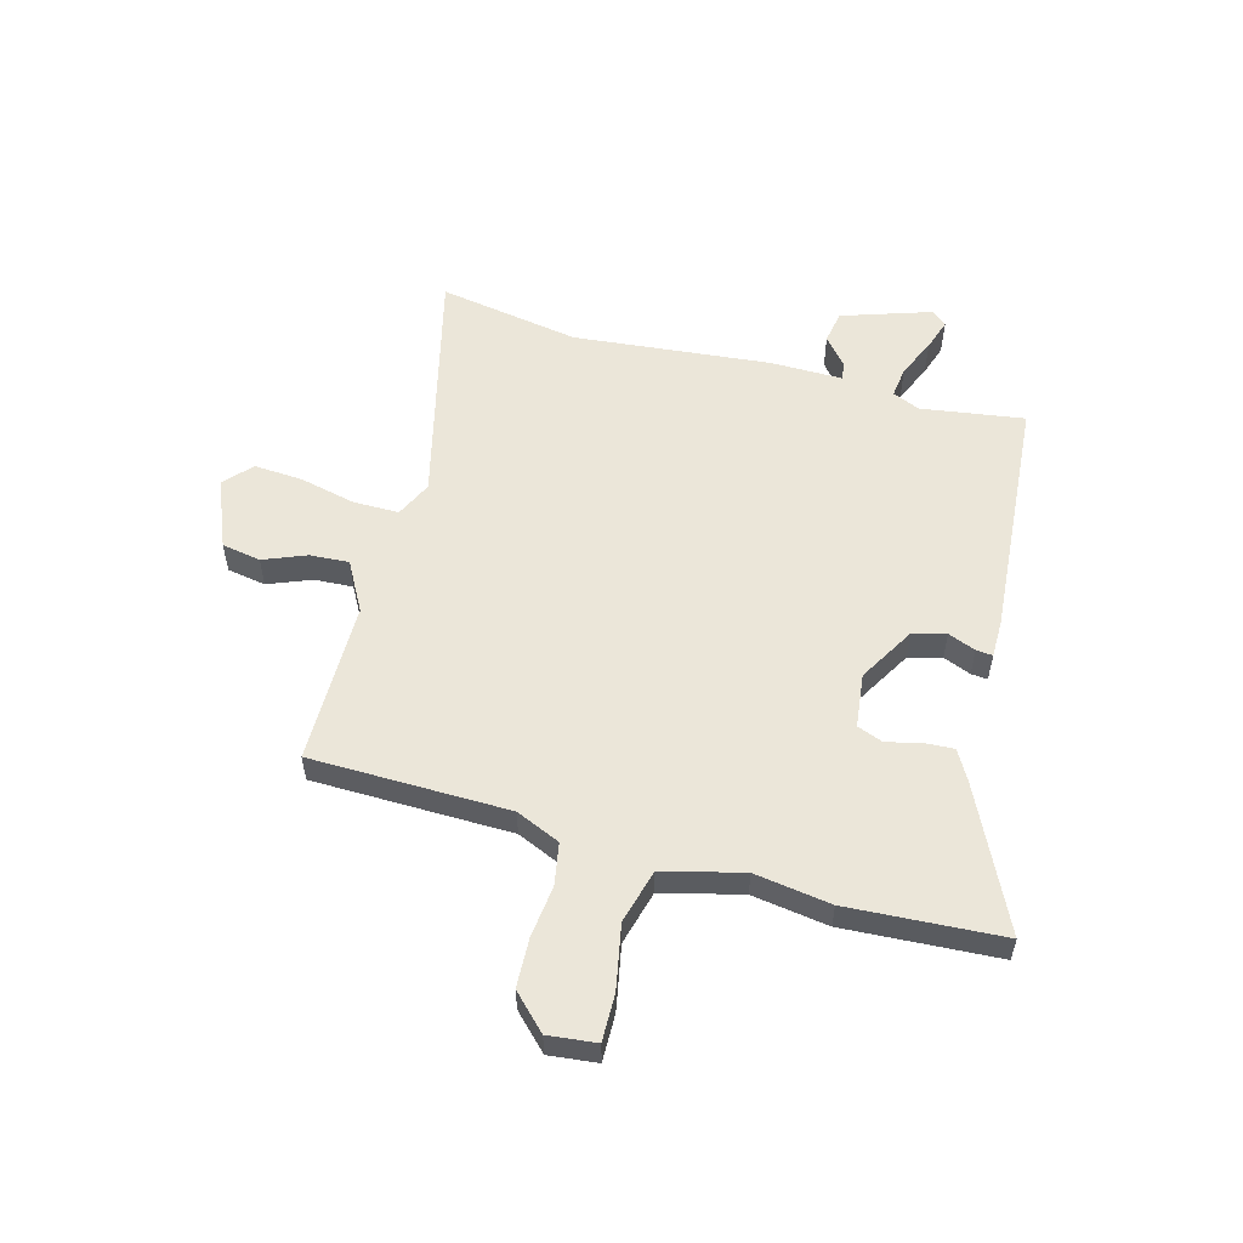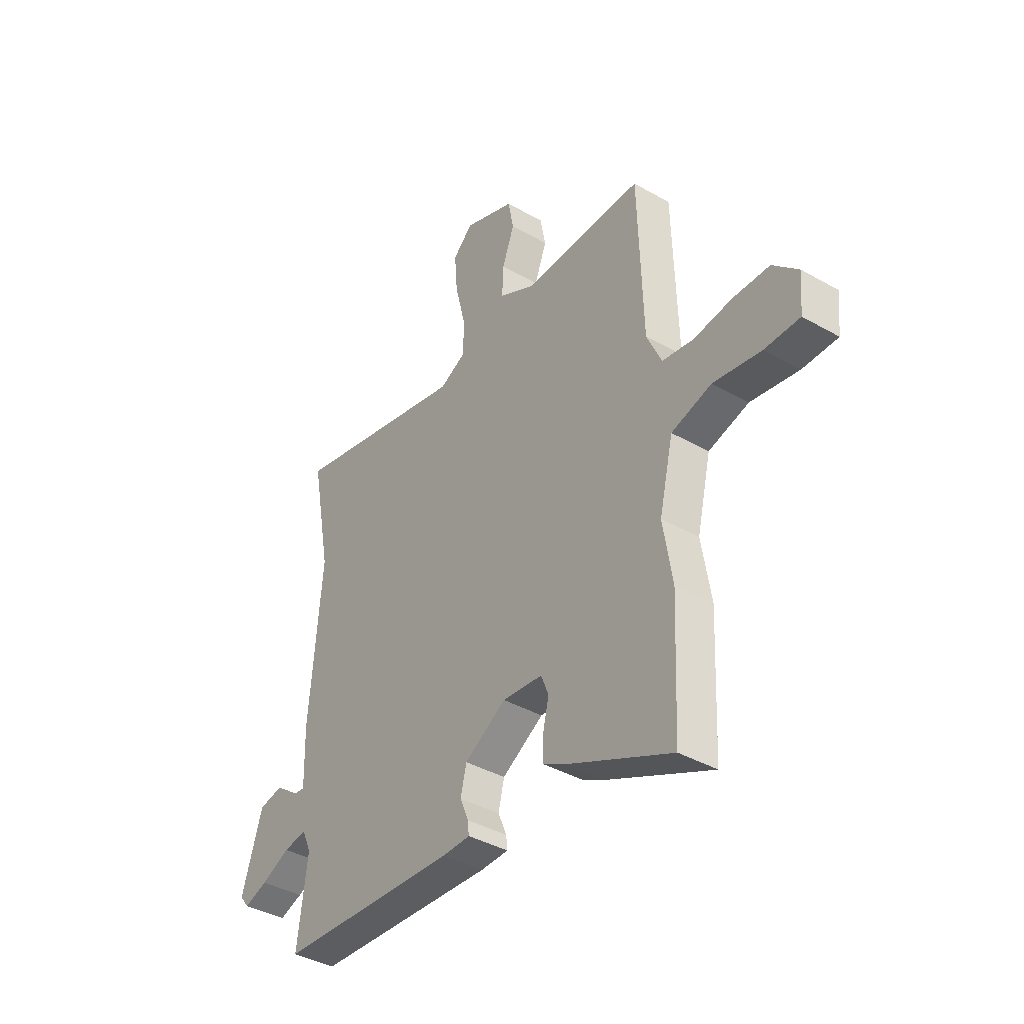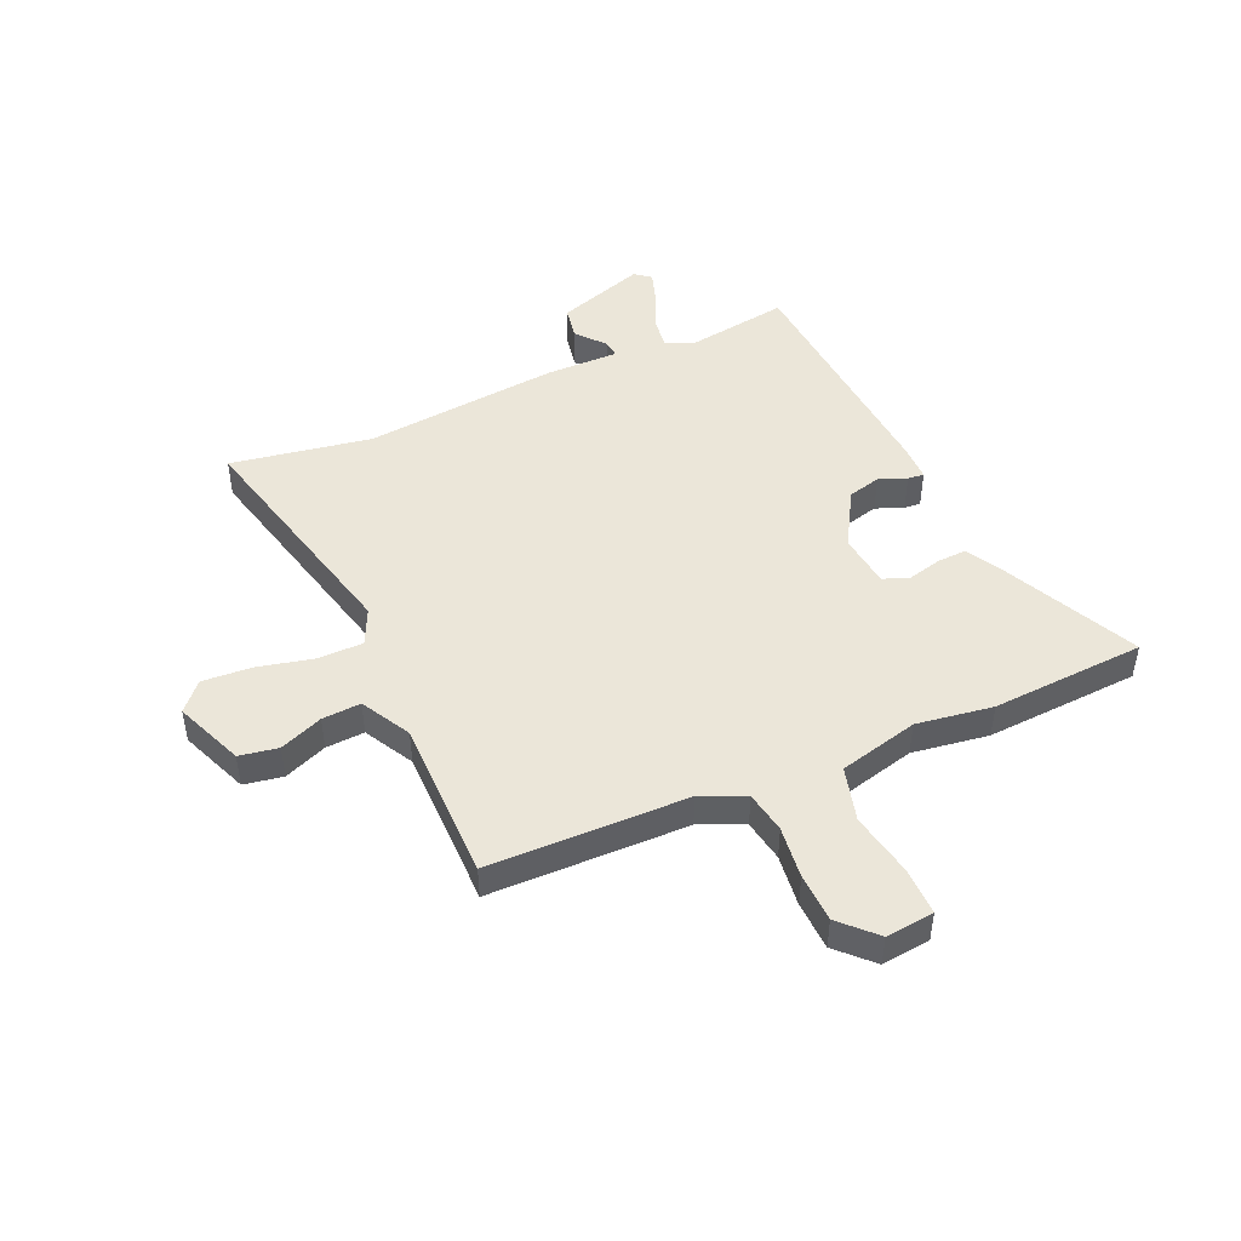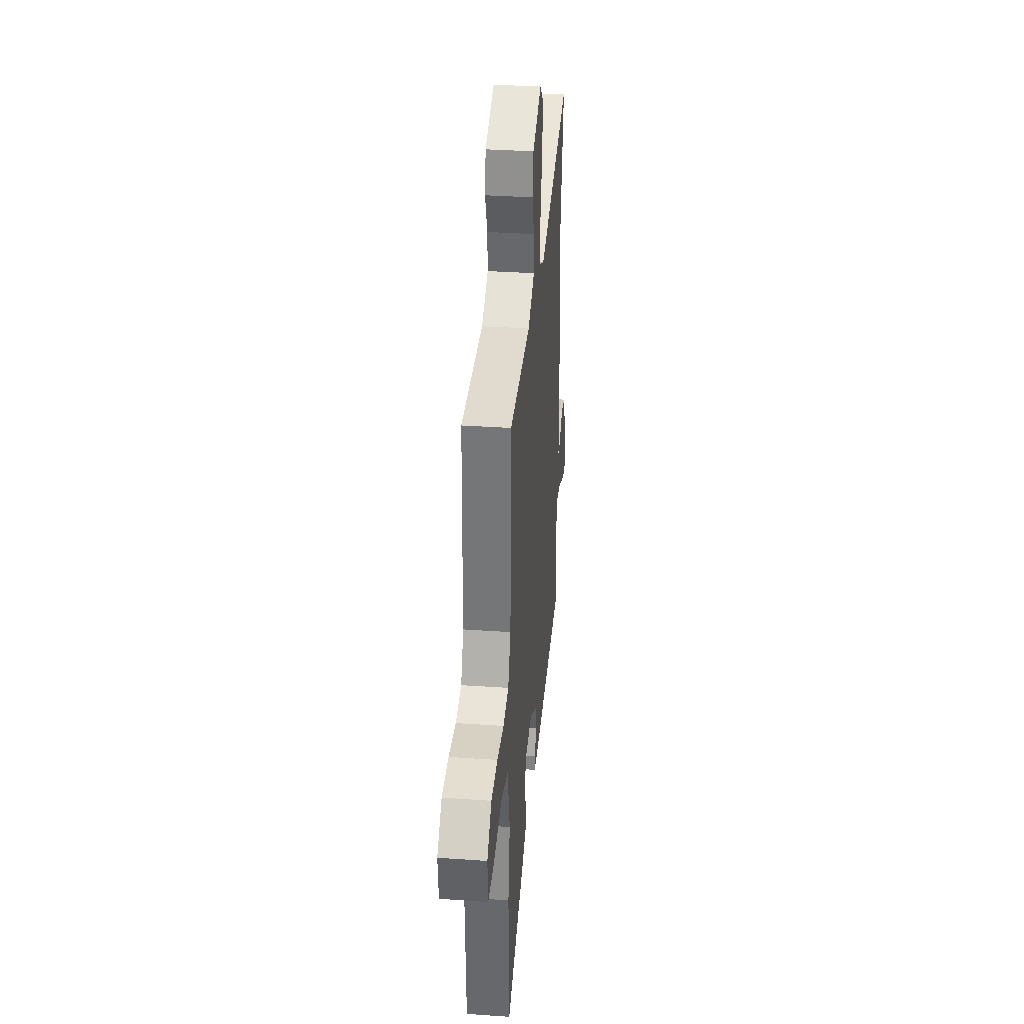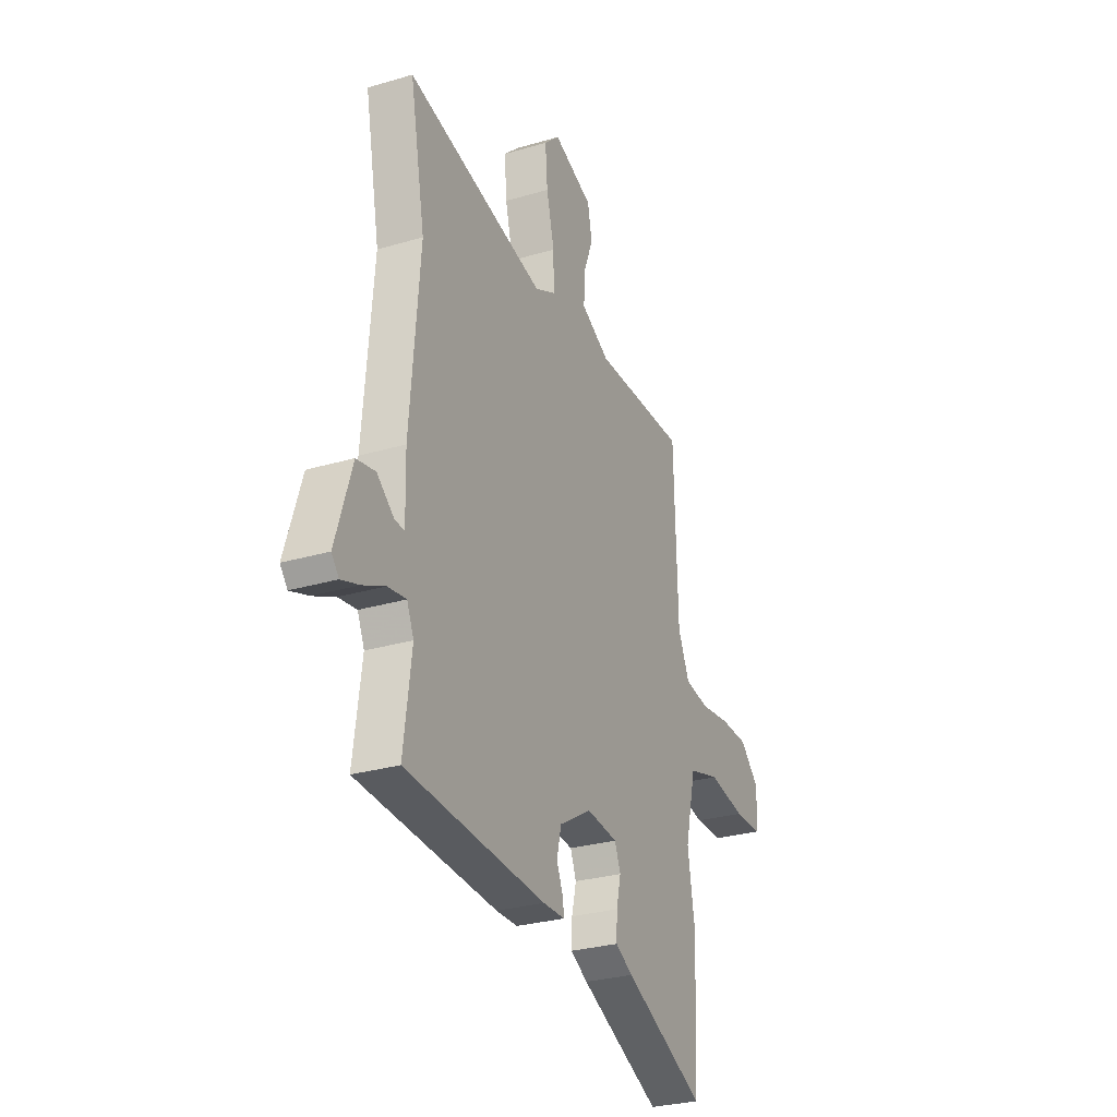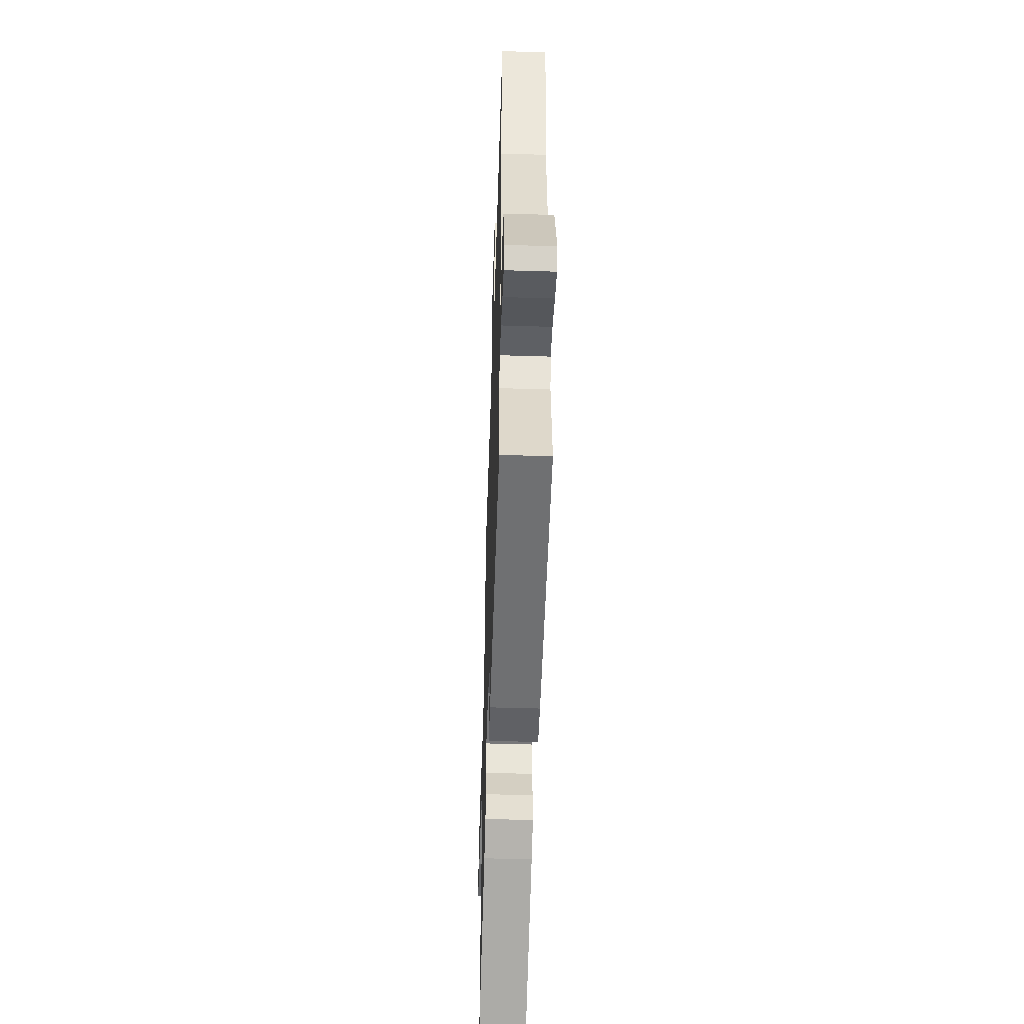
<metadata>
{"format":"obj","ext":"obj","renderer":"f3d","projection":"perspective","resolution":1024,"background":"white","views":[{"elev":55.9,"azim":104.4,"up":"+Y"},{"elev":-39.3,"azim":54.5,"up":"+Z"},{"elev":47.5,"azim":65.3,"up":"+Y"},{"elev":34.4,"azim":95.3,"up":"+Z"},{"elev":-28.6,"azim":-66.1,"up":"+Z"},{"elev":-51.2,"azim":-91.9,"up":"+Z"}]}
</metadata>
<code>
v -0.466 0.07 0.319
v -0.512 0.07 0.565
v -0.091 0.07 0.469
v -0.028 0.07 0.5
v -0.029 0.07 0.58
v -0.053 0.07 0.677
v -0.06 0.07 0.763
v -0.013 0.07 0.807
v 0.108 0.07 0.76
v 0.121 0.07 0.692
v 0.092 0.07 0.616
v 0.089 0.07 0.548
v 0.176 0.07 0.502
v 0.46 0.07 0.506
v 0.471 0.07 0.157
v 0.506 0.07 0.08
v 0.58 0.07 0.068
v 0.671 0.07 0.08
v 0.757 0.07 0.078
v 0.817 0.07 0.02
v 0.809 0.07 -0.065
v 0.726 0.07 -0.065
v 0.613 0.07 -0.045
v 0.518 0.07 -0.072
v 0.485 0.07 -0.212
v 0.507 0.07 -0.346
v 0.495 0.07 -0.617
v 0.247 0.07 -0.502
v 0.194 0.07 -0.473
v 0.196 0.07 -0.42
v 0.21 0.07 -0.361
v 0.192 0.07 -0.316
v 0.097 0.07 -0.306
v -0.001 0.07 -0.365
v -0.015 0.07 -0.423
v 0.005 0.07 -0.471
v 0.008 0.07 -0.5
v -0.058 0.07 -0.501
v -0.483 0.07 -0.474
v -0.459 0.07 -0.293
v -0.48 0.07 -0.245
v -0.535 0.07 -0.253
v -0.602 0.07 -0.284
v -0.657 0.07 -0.303
v -0.679 0.07 -0.276
v -0.63 0.07 -0.12
v -0.573 0.07 -0.109
v -0.522 0.07 -0.15
v -0.492 0.07 -0.153
v -0.495 0.07 -0.026
v -0.466 0 0.319
v -0.512 0 0.565
v -0.091 0 0.469
v -0.028 0 0.5
v -0.029 0 0.58
v -0.053 0 0.677
v -0.06 0 0.763
v -0.013 0 0.807
v 0.108 0 0.76
v 0.121 0 0.692
v 0.092 0 0.616
v 0.089 0 0.548
v 0.176 0 0.502
v 0.46 0 0.506
v 0.471 0 0.157
v 0.506 0 0.08
v 0.58 0 0.068
v 0.671 0 0.08
v 0.757 0 0.078
v 0.817 0 0.02
v 0.809 0 -0.065
v 0.726 0 -0.065
v 0.613 0 -0.045
v 0.518 0 -0.072
v 0.485 0 -0.212
v 0.507 0 -0.346
v 0.495 0 -0.617
v 0.247 0 -0.502
v 0.194 0 -0.473
v 0.196 0 -0.42
v 0.21 0 -0.361
v 0.192 0 -0.316
v 0.097 0 -0.306
v -0.001 0 -0.365
v -0.015 0 -0.423
v 0.005 0 -0.471
v 0.008 0 -0.5
v -0.058 0 -0.501
v -0.483 0 -0.474
v -0.459 0 -0.293
v -0.48 0 -0.245
v -0.535 0 -0.253
v -0.602 0 -0.284
v -0.657 0 -0.303
v -0.679 0 -0.276
v -0.63 0 -0.12
v -0.573 0 -0.109
v -0.522 0 -0.15
v -0.492 0 -0.153
v -0.495 0 -0.026
f 49 50 1
f 45 46 47 48
f 45 48 49
f 42 43 44 45
f 42 45 49
f 41 42 49
f 40 41 49 1
f 38 39 40
f 35 36 37 38
f 34 35 38 40
f 33 34 40 1
f 28 29 30 31
f 26 27 28 31
f 25 26 31 32
f 24 25 32 33
f 20 21 22 23
f 20 23 24
f 17 18 19 20
f 16 17 20 24
f 15 16 24 33
f 13 14 15 33
f 8 9 10 11
f 8 11 12
f 5 6 7 8
f 4 5 8 12
f 3 4 12 13
f 1 2 3
f 1 3 13 33
f 51 100 99
f 98 97 96 95
f 99 98 95
f 95 94 93 92
f 99 95 92
f 99 92 91
f 51 99 91 90
f 90 89 88
f 88 87 86 85
f 90 88 85 84
f 51 90 84 83
f 81 80 79 78
f 81 78 77 76
f 82 81 76 75
f 83 82 75 74
f 73 72 71 70
f 74 73 70
f 70 69 68 67
f 74 70 67 66
f 83 74 66 65
f 83 65 64 63
f 61 60 59 58
f 62 61 58
f 58 57 56 55
f 62 58 55 54
f 63 62 54 53
f 53 52 51
f 83 63 53 51
f 1 51 52 2
f 2 52 53 3
f 3 53 54 4
f 4 54 55 5
f 5 55 56 6
f 6 56 57 7
f 7 57 58 8
f 8 58 59 9
f 9 59 60 10
f 10 60 61 11
f 11 61 62 12
f 12 62 63 13
f 13 63 64 14
f 14 64 65 15
f 15 65 66 16
f 16 66 67 17
f 17 67 68 18
f 18 68 69 19
f 19 69 70 20
f 20 70 71 21
f 21 71 72 22
f 22 72 73 23
f 23 73 74 24
f 24 74 75 25
f 25 75 76 26
f 26 76 77 27
f 27 77 78 28
f 28 78 79 29
f 29 79 80 30
f 30 80 81 31
f 31 81 82 32
f 32 82 83 33
f 33 83 84 34
f 34 84 85 35
f 35 85 86 36
f 36 86 87 37
f 37 87 88 38
f 38 88 89 39
f 39 89 90 40
f 40 90 91 41
f 41 91 92 42
f 42 92 93 43
f 43 93 94 44
f 44 94 95 45
f 45 95 96 46
f 46 96 97 47
f 47 97 98 48
f 48 98 99 49
f 49 99 100 50
f 50 100 51 1

</code>
